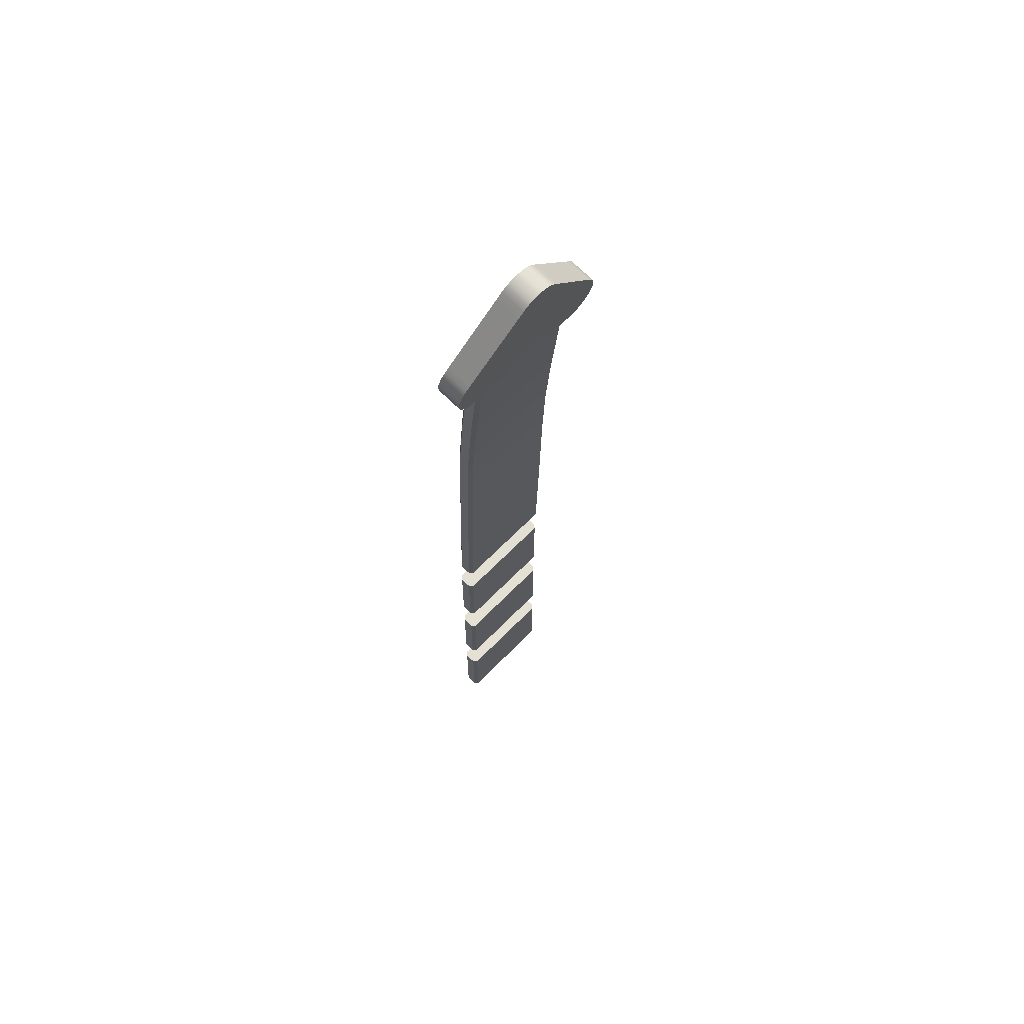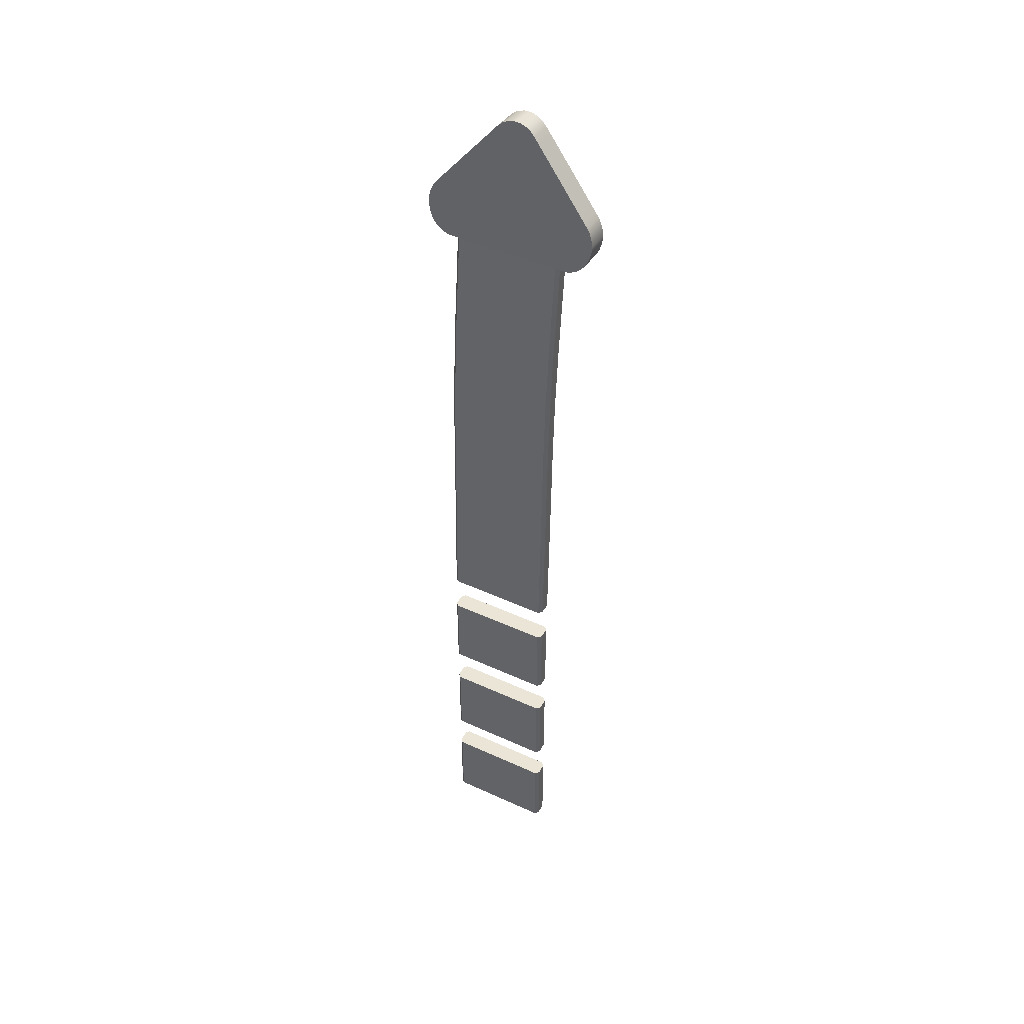
<metadata>
{"format":"obj","ext":"obj","renderer":"f3d","projection":"perspective","resolution":1024,"background":"white","views":[{"elev":65.4,"azim":-45.9,"up":"+Z"},{"elev":45.6,"azim":-152.2,"up":"+Z"}]}
</metadata>
<code>
g UI_Helper_Projectile_Arrow_L_Straight
v 0.8753 -0.3339 23.02
v -0.00883 -0.3339 23.02
v 0.008764 -1.011 22.92
v 0.8931 -1.011 22.92
v 1.389 -0.3342 23.02
v 1.407 -1.011 22.92
v 1.746 -0.3362 23.04
v 1.764 -1.014 22.94
v 1.924 -1.023 23.01
v 1.907 -0.3462 23.11
v 2.068 -1.037 23.11
v 2.05 -0.3607 23.21
v 2.177 -1.056 23.25
v 2.16 -0.3788 23.34
v 2.264 -1.079 23.4
v 2.246 -0.4016 23.5
v 2.3 -1.098 23.54
v 2.283 -0.4203 23.63
v 2.33 -1.12 23.7
v 2.312 -0.4433 23.8
v 2.329 -1.14 23.84
v 2.311 -0.4627 23.93
v 2.295 -1.167 24.03
v 2.277 -0.4892 24.12
v 2.235 -1.189 24.18
v 2.217 -0.5119 24.28
v 2.15 -1.207 24.31
v 2.132 -0.5302 24.41
v 2.034 -1.227 24.45
v 2.017 -0.5502 24.55
v 1.354 -0.6642 25.36
v 1.372 -1.341 25.26
v 0.6582 -0.7833 26.2
v 0.676 -1.461 26.1
v 0.5232 -1.487 26.29
v 0.5057 -0.8099 26.39
v 0.4064 -1.504 26.41
v 0.3887 -0.8266 26.51
v 0.2713 -1.515 26.49
v 0.2537 -0.8377 26.59
v 0.1182 -1.522 26.54
v 0.1006 -0.8445 26.64
v 0.008886 -1.523 26.55
v -0.00867 -0.8461 26.65
v -0.1183 -0.8445 26.64
v -0.00867 -0.8461 26.65
v 0.008886 -1.523 26.55
v -0.1006 -1.522 26.54
v -0.2713 -0.8378 26.59
v -0.2537 -1.515 26.49
v -0.4065 -0.8266 26.51
v -0.3886 -1.504 26.41
v -0.5229 -0.8099 26.39
v -0.5055 -1.487 26.29
v -0.676 -0.7833 26.2
v -0.6583 -1.461 26.1
v -1.382 -0.6622 25.34
v -1.365 -1.34 25.25
v -2.034 -0.5502 24.55
v -2.017 -1.227 24.45
v -2.15 -0.5302 24.41
v -2.132 -1.207 24.31
v -2.235 -0.5119 24.28
v -2.217 -1.189 24.18
v -2.295 -0.4892 24.12
v -2.277 -1.167 24.03
v -2.329 -0.4626 23.93
v -2.311 -1.14 23.84
v -2.33 -0.4433 23.8
v -2.312 -1.12 23.7
v -2.3 -0.4203 23.63
v -2.282 -1.098 23.54
v -2.264 -0.4016 23.5
v -2.246 -1.079 23.4
v -2.177 -0.3788 23.34
v -2.16 -1.056 23.25
v -2.068 -0.3607 23.21
v -2.05 -1.037 23.11
v -1.925 -0.3461 23.11
v -1.907 -1.023 23.01
v -1.764 -0.3362 23.04
v -1.746 -1.014 22.94
v -1.379 -1.011 22.92
v -1.397 -0.3342 23.02
v -0.8752 -1.011 22.92
v -0.8928 -0.3339 23.02
v 0.008764 -1.011 22.92
v -0.00883 -0.3339 23.02
v 1.521 -0.1483 8.172e-05
v 1.521 -0.1491 2.296
v 1.521 0.1513 2.296
v 1.521 0.152 -8.172e-05
v 1.521 0.1491 9.277
v 1.432 0.2494 9.281
v 1.432 0.25 6.934
v 1.521 0.1497 6.934
v 1.521 0.03259 13.78
v 1.432 0.2207 10.39
v 1.521 0.1204 10.39
v 1.432 0.1327 13.79
v 1.432 0.06439 16.71
v 1.521 -0.03587 16.71
v 1.432 -0.01062 18.44
v 1.521 -0.1104 18.44
v 1.432 -0.1541 20.32
v 1.521 -0.2547 20.3
v 1.521 -0.5322 23.04
v 1.432 -0.4321 23.06
v -1.348 0.2538 9.281
v -1.348 0.2545 6.934
v 1.432 0.25 6.934
v 1.432 0.2494 9.281
v -1.348 0.1372 13.79
v -1.348 0.2252 10.39
v 1.432 0.2207 10.39
v 1.432 0.1327 13.79
v -1.348 0.06886 16.71
v 1.432 0.06439 16.71
v -1.348 -0.00618 18.44
v 1.432 -0.01062 18.44
v -1.348 -0.1497 20.32
v -1.348 -0.00618 18.44
v 1.432 -0.1541 20.32
v 1.432 -0.4321 23.06
v -1.348 -0.4277 23.06
v -1.348 0.2538 9.281
v -1.442 0.154 9.278
v -1.442 0.1546 6.934
v -1.348 0.2545 6.934
v -1.348 0.1372 13.79
v -1.442 0.1253 10.39
v -1.348 0.2252 10.39
v -1.442 0.03749 13.78
v -1.442 -0.03096 16.71
v -1.348 0.06886 16.71
v -1.442 -0.1055 18.44
v -1.348 -0.00618 18.44
v -1.442 -0.2497 20.3
v -1.348 -0.00618 18.44
v -1.348 -0.1497 20.32
v -1.348 -0.4277 23.06
v -1.442 -0.5273 23.04
v -1.442 -0.1464 9.267
v -1.442 -0.1458 6.934
v -1.442 0.1546 6.934
v -1.442 0.154 9.278
v -1.442 -0.2627 13.77
v -1.442 -0.1753 10.39
v -1.442 0.1253 10.39
v -1.442 0.03749 13.78
v -1.442 -0.3315 16.69
v -1.442 -0.03096 16.71
v -1.442 -0.4046 18.42
v -1.442 -0.1055 18.44
v -1.442 -0.5511 20.27
v -1.442 -0.2497 20.3
v -1.442 -0.5273 23.04
v -1.442 -0.8272 22.98
v -1.442 -0.1464 9.267
v -1.349 -0.2472 9.264
v -1.349 -0.2466 6.934
v -1.442 -0.1458 6.934
v -1.442 -0.2627 13.77
v -1.349 -0.3634 13.77
v -1.349 -0.2762 10.39
v -1.442 -0.1753 10.39
v -1.442 -0.3315 16.69
v -1.349 -0.4323 16.68
v -1.349 -0.3634 13.77
v -1.349 -0.2472 9.264
v 1.431 -0.2516 9.264
v 1.431 -0.251 6.934
v -1.349 -0.2466 6.934
v -1.349 -0.3634 13.77
v 1.431 -0.2806 10.39
v -1.349 -0.2762 10.39
v 1.431 -0.3678 13.77
v 1.431 -0.4367 16.68
v -1.349 -0.4323 16.68
v 1.431 -0.2516 9.264
v 1.521 -0.1512 9.267
v 1.521 -0.1506 6.934
v 1.431 -0.251 6.934
v 1.431 -0.3678 13.77
v 1.521 -0.2674 13.77
v 1.521 -0.1801 10.39
v 1.431 -0.2806 10.39
v -1.442 -0.3315 16.69
v -1.349 -0.505 18.42
v -1.349 -0.4323 16.68
v -1.442 -0.4046 18.42
v -1.349 -0.6522 20.25
v -1.442 -0.5511 20.27
v -1.442 -0.8272 22.98
v -1.349 -0.9278 22.96
v -1.349 -0.4323 16.68
v -1.349 -0.505 18.42
v 1.431 -0.5094 18.42
v 1.431 -0.4367 16.68
v 1.431 -0.5094 18.42
v 1.521 -0.3362 16.69
v 1.431 -0.4367 16.68
v 1.521 -0.4094 18.42
v 1.431 -0.6566 20.25
v 1.521 -0.5558 20.26
v 1.521 -0.1104 18.44
v 1.521 -0.03587 16.71
v 1.521 -0.2674 13.77
v 1.521 0.03259 13.78
v 1.431 -0.3678 13.77
v 1.431 -0.4367 16.68
v 1.521 -0.1801 10.39
v 1.521 0.1204 10.39
v 1.521 -0.832 22.98
v 1.521 -0.2547 20.3
v 1.521 -0.5322 23.04
v 1.521 -0.1104 18.44
v 1.521 -0.4094 18.42
v 1.521 -0.5558 20.26
v 1.431 -0.6566 20.25
v 1.431 -0.9322 22.96
v 1.521 -0.832 22.98
v 1.521 -0.5558 20.26
v -1.349 -0.9278 22.96
v 1.431 -0.9322 22.96
v 1.431 -0.6566 20.25
v -1.349 -0.6522 20.25
v -1.349 -0.505 18.42
v 1.431 -0.5094 18.42
v 1.432 0.2515 2.296
v 1.432 0.2523 -8.172e-05
v 1.521 0.152 -8.172e-05
v 1.521 0.1513 2.296
v -1.348 0.256 2.296
v -1.348 0.2568 -0.0001638
v 1.432 0.2523 -8.172e-05
v 1.432 0.2515 2.296
v -1.442 0.1562 2.296
v -1.442 0.157 1.766e-16
v -1.348 0.2568 -0.0001638
v -1.348 0.256 2.296
v -1.442 -0.1443 2.296
v -1.442 -0.1436 8.19e-05
v -1.442 0.157 1.766e-16
v -1.442 0.1562 2.296
v -1.349 -0.2451 2.296
v -1.349 -0.2444 8.172e-05
v -1.442 -0.1436 8.19e-05
v -1.442 -0.1443 2.296
v 1.431 -0.2495 2.296
v 1.431 -0.2488 0.0001638
v -1.349 -0.2444 8.172e-05
v -1.349 -0.2451 2.296
v 1.521 -0.1491 2.296
v 1.521 -0.1483 8.172e-05
v 1.431 -0.2488 0.0001638
v 1.431 -0.2495 2.296
v 1.521 -0.1495 3.464
v 1.521 0.1501 5.783
v 1.521 0.1509 3.464
v 1.521 -0.1502 5.783
v 1.431 -0.2499 3.464
v 1.431 -0.2507 5.783
v 1.432 0.2504 5.783
v 1.432 0.2512 3.464
v 1.521 0.1509 3.464
v 1.521 0.1501 5.783
v -1.348 0.2548 5.783
v -1.348 0.2556 3.464
v 1.432 0.2512 3.464
v 1.432 0.2504 5.783
v -1.442 0.155 5.783
v -1.442 0.1558 3.464
v -1.348 0.2556 3.464
v -1.348 0.2548 5.783
v -1.442 -0.1455 5.783
v -1.442 -0.1447 3.464
v -1.442 0.1558 3.464
v -1.442 0.155 5.783
v -1.349 -0.2463 5.783
v -1.349 -0.2455 3.464
v -1.442 -0.1447 3.464
v -1.442 -0.1455 5.783
v 1.431 -0.2507 5.783
v 1.431 -0.2499 3.464
v -1.349 -0.2455 3.464
v -1.349 -0.2463 5.783
v 1.521 -0.1506 6.934
v 1.521 -0.1512 9.267
v 1.521 0.1491 9.277
v 1.521 0.1497 6.934
v 1.432 0.2494 9.281
v 1.521 0.1491 9.277
v 1.521 -0.1512 9.267
v 1.431 -0.2516 9.264
v -1.348 0.2538 9.281
v -1.349 -0.2472 9.264
v -1.442 0.154 9.278
v -1.442 -0.1464 9.267
v 1.432 0.2504 5.783
v 1.521 0.1501 5.783
v 1.521 -0.1502 5.783
v 1.431 -0.2507 5.783
v -1.348 0.2548 5.783
v -1.349 -0.2463 5.783
v -1.442 0.155 5.783
v -1.442 -0.1455 5.783
v 1.521 -0.1506 6.934
v 1.521 0.1497 6.934
v 1.432 0.25 6.934
v 1.431 -0.251 6.934
v -1.348 0.2545 6.934
v -1.349 -0.2466 6.934
v -1.442 0.1546 6.934
v -1.442 -0.1458 6.934
v 1.521 -0.1801 10.39
v 1.521 0.1204 10.39
v 1.432 0.2207 10.39
v 1.431 -0.2806 10.39
v -1.348 0.2252 10.39
v -1.349 -0.2762 10.39
v -1.442 0.1253 10.39
v -1.442 -0.1753 10.39
v 1.521 -0.1495 3.464
v 1.521 0.1509 3.464
v 1.432 0.2512 3.464
v 1.431 -0.2499 3.464
v -1.348 0.2556 3.464
v -1.349 -0.2455 3.464
v -1.442 0.1558 3.464
v -1.442 -0.1447 3.464
v 1.432 0.2515 2.296
v 1.521 0.1513 2.296
v 1.521 -0.1491 2.296
v 1.431 -0.2495 2.296
v -1.348 0.256 2.296
v -1.349 -0.2451 2.296
v -1.442 0.1562 2.296
v -1.442 -0.1443 2.296
v -2.177 -0.3788 23.34
v -1.421 -0.4428 23.79
v -1.466 -0.4547 23.88
v -1.366 -0.4335 23.73
v -2.264 -0.4016 23.5
v -2.068 -0.3607 23.21
v -2.3 -0.4203 23.63
v -1.485 -0.4646 23.95
v -1.925 -0.3461 23.11
v -1.295 -0.4261 23.67
v -1.502 -0.4778 24.04
v -2.33 -0.4433 23.8
v -1.22 -0.4218 23.64
v -1.764 -0.3362 23.04
v -1.397 -0.3342 23.02
v -1.132 -0.4207 23.64
v -0.8928 -0.3339 23.02
v -0.6392 -0.4205 23.63
v -0.00883 -0.3339 23.02
v -0.008784 -0.4205 23.63
v -2.329 -0.4626 23.93
v -1.502 -0.4877 24.11
v -1.483 -0.5028 24.22
v -2.295 -0.4892 24.12
v 0.8753 -0.3339 23.02
v 0.6217 -0.4205 23.63
v 1.114 -0.4207 23.64
v 1.389 -0.3342 23.02
v -1.451 -0.5149 24.3
v -2.235 -0.5119 24.28
v 1.202 -0.4218 23.64
v 1.746 -0.3362 23.04
v -2.15 -0.5302 24.41
v -1.405 -0.5246 24.37
v -1.349 -0.5311 24.44
v -2.034 -0.5502 24.55
v -0.8708 -0.6161 25.02
v -1.382 -0.6622 25.34
v 1.907 -0.3462 23.11
v 1.277 -0.4261 23.67
v -0.3535 -0.7057 25.65
v -0.676 -0.7833 26.2
v 1.348 -0.4334 23.73
v 2.05 -0.3607 23.21
v -0.5229 -0.8099 26.39
v -0.2553 -0.7221 25.77
v -0.1908 -0.7314 25.83
v -0.4065 -0.8266 26.51
v 2.16 -0.3788 23.34
v 1.403 -0.4428 23.79
v -0.1284 -0.7367 25.87
v -0.2713 -0.8378 26.59
v -0.1183 -0.8445 26.64
v -0.05591 -0.7398 25.89
v 1.449 -0.4547 23.88
v 2.246 -0.4016 23.5
v -0.00867 -0.8461 26.65
v -0.008834 -0.7404 25.9
v 0.03844 -0.7399 25.89
v 0.1006 -0.8445 26.64
v 2.283 -0.4203 23.63
v 1.468 -0.4646 23.95
v 0.1108 -0.7367 25.87
v 0.2537 -0.8377 26.59
v 0.3887 -0.8266 26.51
v 0.1735 -0.7314 25.83
v 1.485 -0.4778 24.04
v 2.312 -0.4433 23.8
v 0.5057 -0.8099 26.39
v 0.2378 -0.7221 25.77
v 2.311 -0.4627 23.93
v 1.484 -0.4877 24.11
v 1.465 -0.5028 24.22
v 2.277 -0.4892 24.12
v 0.3359 -0.7057 25.65
v 0.6582 -0.7833 26.2
v 1.354 -0.6642 25.36
v 0.8453 -0.6181 25.03
v 2.017 -0.5502 24.55
v 1.331 -0.5311 24.44
v 1.434 -0.5149 24.3
v 2.217 -0.5119 24.28
v 2.132 -0.5302 24.41
v 1.387 -0.5246 24.37
v -1.449 -1.132 23.78
v -1.403 -1.12 23.69
v -2.16 -1.056 23.25
v -1.348 -1.111 23.63
v -2.246 -1.079 23.4
v -2.05 -1.037 23.11
v -2.282 -1.098 23.54
v -1.468 -1.142 23.85
v -1.907 -1.023 23.01
v -1.277 -1.103 23.58
v -1.485 -1.155 23.94
v -2.312 -1.12 23.7
v -1.202 -1.099 23.55
v -1.746 -1.014 22.94
v -1.379 -1.011 22.92
v -1.114 -1.098 23.54
v -2.311 -1.14 23.84
v -1.484 -1.165 24.02
v -1.466 -1.18 24.12
v -2.277 -1.167 24.03
v -0.8752 -1.011 22.92
v -0.6215 -1.097 23.54
v 0.008745 -1.097 23.54
v 0.008764 -1.011 22.92
v 0.6391 -1.097 23.54
v 0.8931 -1.011 22.92
v 1.132 -1.098 23.54
v 1.407 -1.011 22.92
v -1.434 -1.192 24.2
v -2.217 -1.189 24.18
v 1.22 -1.099 23.55
v 1.764 -1.014 22.94
v -2.132 -1.207 24.31
v -1.387 -1.202 24.27
v -1.331 -1.212 24.34
v -2.017 -1.227 24.45
v -0.8532 -1.294 24.92
v -1.365 -1.34 25.25
v 1.924 -1.023 23.01
v 1.295 -1.103 23.58
v -0.3359 -1.382 25.55
v -0.6583 -1.461 26.1
v 1.366 -1.111 23.63
v 2.068 -1.037 23.11
v -0.5055 -1.487 26.29
v -0.2377 -1.399 25.67
v -0.1734 -1.409 25.74
v -0.3886 -1.504 26.41
v 2.177 -1.056 23.25
v 1.421 -1.12 23.69
v -0.1108 -1.414 25.77
v -0.2537 -1.515 26.49
v -0.1006 -1.522 26.54
v -0.03833 -1.417 25.8
v 1.466 -1.132 23.78
v 2.264 -1.079 23.4
v 0.008886 -1.523 26.55
v 0.008894 -1.417 25.8
v 0.05601 -1.417 25.8
v 0.1182 -1.522 26.54
v 2.3 -1.098 23.54
v 1.485 -1.142 23.85
v 0.1286 -1.414 25.77
v 0.2713 -1.515 26.49
v 0.4064 -1.504 26.41
v 0.1909 -1.409 25.74
v 1.503 -1.155 23.94
v 2.33 -1.12 23.7
v 0.5232 -1.487 26.29
v 0.2555 -1.399 25.67
v 2.329 -1.14 23.84
v 1.502 -1.165 24.02
v 1.483 -1.18 24.12
v 2.295 -1.167 24.03
v 0.3537 -1.382 25.55
v 0.676 -1.461 26.1
v 1.372 -1.341 25.26
v 0.8628 -1.295 24.93
v 2.034 -1.227 24.45
v 1.349 -1.212 24.34
v 1.452 -1.192 24.2
v 2.235 -1.189 24.18
v 2.15 -1.207 24.31
v 1.405 -1.202 24.27
v -0.008792 -0.5311 24.44
v -0.008811 -0.6181 25.03
v -0.008685 -0.7057 25.65
v 0.008749 -1.295 24.93
v 0.00876 -1.382 25.55
v 0.008787 -1.212 24.34
g UI_Helper_Projectile_Arrow_L_Straight_0
f 3 2 1
f 3 1 4
f 4 1 5
f 4 5 6
f 6 5 7
f 6 7 8
f 7 9 8
f 7 10 9
f 10 11 9
f 10 12 11
f 12 13 11
f 12 14 13
f 14 15 13
f 14 16 15
f 16 17 15
f 16 18 17
f 18 19 17
f 18 20 19
f 20 21 19
f 20 22 21
f 22 23 21
f 22 24 23
f 24 25 23
f 24 26 25
f 26 27 25
f 26 28 27
f 28 29 27
f 28 30 29
f 29 30 31
f 29 31 32
f 32 31 33
f 32 33 34
f 33 35 34
f 33 36 35
f 36 37 35
f 36 38 37
f 38 39 37
f 38 40 39
f 40 41 39
f 40 42 41
f 42 43 41
f 42 44 43
f 47 46 45
f 47 45 48
f 48 45 49
f 48 49 50
f 50 49 51
f 50 51 52
f 52 51 53
f 52 53 54
f 54 53 55
f 54 55 56
f 56 55 57
f 56 57 58
f 58 57 59
f 58 59 60
f 60 59 61
f 60 61 62
f 62 61 63
f 62 63 64
f 64 63 65
f 64 65 66
f 66 65 67
f 66 67 68
f 68 67 69
f 68 69 70
f 70 69 71
f 70 71 72
f 72 71 73
f 72 73 74
f 74 73 75
f 74 75 76
f 76 75 77
f 76 77 78
f 78 77 79
f 78 79 80
f 80 79 81
f 80 81 82
f 81 83 82
f 81 84 83
f 84 85 83
f 84 86 85
f 86 87 85
f 86 88 87
f 91 90 89
f 92 91 89
f 95 94 93
f 96 95 93
f 99 98 97
f 98 100 97
f 100 101 97
f 101 102 97
f 101 103 102
f 103 104 102
f 104 103 105
f 106 104 105
f 106 105 107
f 105 108 107
f 111 110 109
f 112 111 109
f 115 114 113
f 116 115 113
f 113 117 116
f 117 118 116
f 117 119 118
f 119 120 118
f 120 122 121
f 123 120 121
f 123 121 124
f 121 125 124
f 128 127 126
f 129 128 126
f 132 131 130
f 131 133 130
f 133 134 130
f 134 135 130
f 134 136 135
f 136 137 135
f 139 136 138
f 140 139 138
f 140 138 141
f 138 142 141
f 145 144 143
f 146 145 143
f 149 148 147
f 150 149 147
f 147 151 150
f 151 152 150
f 151 153 152
f 153 154 152
f 154 153 155
f 156 154 155
f 156 155 157
f 155 158 157
f 161 160 159
f 162 161 159
f 165 164 163
f 166 165 163
f 168 167 163
f 169 168 163
f 172 171 170
f 173 172 170
f 176 175 174
f 175 177 174
f 177 178 174
f 178 179 174
f 182 181 180
f 183 182 180
f 186 185 184
f 187 186 184
f 190 189 188
f 189 191 188
f 191 189 192
f 193 191 192
f 193 192 194
f 192 195 194
f 198 197 196
f 199 198 196
f 202 201 200
f 201 203 200
f 200 203 204
f 203 205 204
f 206 203 201
f 207 206 201
f 207 201 208
f 209 207 208
f 208 201 210
f 201 211 210
f 209 208 212
f 213 209 212
f 205 215 214
f 215 216 214
f 218 217 215
f 219 218 215
f 222 221 220
f 223 222 220
f 226 225 224
f 227 226 224
f 227 228 226
f 228 229 226
f 232 231 230
f 233 232 230
f 236 235 234
f 237 236 234
f 240 239 238
f 241 240 238
f 244 243 242
f 245 244 242
f 248 247 246
f 249 248 246
f 252 251 250
f 253 252 250
f 256 255 254
f 257 256 254
f 260 259 258
f 259 261 258
f 262 258 261
f 263 262 261
f 266 265 264
f 267 266 264
f 270 269 268
f 271 270 268
f 274 273 272
f 275 274 272
f 278 277 276
f 279 278 276
f 282 281 280
f 283 282 280
f 286 285 284
f 287 286 284
f 290 289 288
f 291 290 288
f 294 293 292
f 292 295 294
f 292 296 295
f 296 297 295
f 296 298 297
f 298 299 297
f 302 301 300
f 300 303 302
f 300 304 303
f 304 305 303
f 304 306 305
f 306 307 305
f 310 309 308
f 308 311 310
f 311 312 310
f 311 313 312
f 313 314 312
f 313 315 314
f 318 317 316
f 316 319 318
f 319 320 318
f 319 321 320
f 321 322 320
f 321 323 322
f 326 325 324
f 324 327 326
f 327 328 326
f 327 329 328
f 329 330 328
f 329 331 330
f 334 333 332
f 332 335 334
f 332 336 335
f 336 337 335
f 336 338 337
f 338 339 337
f 342 341 340
f 340 341 343
f 342 340 344
f 340 343 345
f 346 342 344
f 346 347 342
f 348 345 343
f 348 343 349
f 346 350 347
f 346 351 350
f 348 349 352
f 348 352 353
f 354 353 352
f 354 352 355
f 356 354 355
f 356 355 357
f 358 356 357
f 358 357 359
f 360 350 351
f 360 361 350
f 360 362 361
f 360 363 362
f 364 358 359
f 364 359 365
f 366 364 365
f 366 367 364
f 363 368 362
f 363 369 368
f 370 367 366
f 370 371 367
f 372 368 369
f 372 373 368
f 372 374 373
f 372 375 374
f 376 374 375
f 376 375 377
f 370 378 371
f 370 379 378
f 380 376 377
f 380 377 381
f 382 378 379
f 382 383 378
f 384 380 381
f 384 385 380
f 384 386 385
f 384 387 386
f 382 388 383
f 382 389 388
f 387 390 386
f 387 391 390
f 392 390 391
f 392 393 390
f 388 389 394
f 388 394 395
f 393 392 396
f 393 396 397
f 398 397 396
f 398 396 399
f 400 395 394
f 400 394 401
f 402 398 399
f 402 399 403
f 402 403 404
f 402 404 405
f 406 400 401
f 406 407 400
f 405 404 408
f 405 408 409
f 406 410 407
f 406 411 410
f 412 410 411
f 412 413 410
f 414 409 408
f 414 408 415
f 416 414 415
f 416 417 414
f 418 417 416
f 418 419 417
f 420 413 412
f 420 421 413
f 419 418 422
f 420 422 421
f 419 422 423
f 420 423 422
f 426 425 424
f 427 425 426
f 426 424 428
f 427 426 429
f 424 430 428
f 424 431 430
f 427 429 432
f 427 432 433
f 434 430 431
f 434 435 430
f 436 433 432
f 436 432 437
f 436 437 438
f 436 438 439
f 434 440 435
f 434 441 440
f 442 440 441
f 442 443 440
f 439 438 444
f 439 444 445
f 446 445 444
f 446 444 447
f 448 446 447
f 448 447 449
f 449 450 448
f 449 451 450
f 452 443 442
f 452 453 443
f 451 454 450
f 451 455 454
f 452 456 453
f 452 457 456
f 458 456 457
f 458 459 456
f 459 458 460
f 459 460 461
f 462 454 455
f 462 463 454
f 461 460 464
f 461 464 465
f 462 466 463
f 462 467 466
f 464 468 465
f 464 469 468
f 470 468 469
f 470 471 468
f 472 466 467
f 472 473 466
f 474 471 470
f 474 475 471
f 474 476 475
f 474 477 476
f 478 473 472
f 478 472 479
f 480 476 477
f 480 477 481
f 480 481 482
f 480 482 483
f 478 479 484
f 478 484 485
f 483 482 486
f 483 486 487
f 488 487 486
f 488 486 489
f 484 490 485
f 484 491 490
f 492 488 489
f 492 489 493
f 494 490 491
f 494 495 490
f 494 496 495
f 494 497 496
f 492 493 498
f 492 498 499
f 498 500 499
f 498 501 500
f 501 502 500
f 501 503 502
f 497 504 496
f 497 505 504
f 506 502 503
f 506 504 505
f 506 503 507
f 506 507 504
g UI_Helper_Projectile_Arrow_L_Straight_1
f 508 343 341
f 341 342 508
f 508 349 343
f 508 342 347
f 508 352 349
f 508 347 350
f 508 355 352
f 508 350 361
f 508 357 355
f 508 361 362
f 359 357 508
f 508 362 368
f 365 359 508
f 508 368 373
f 365 508 366
f 366 508 370
f 370 508 379
f 379 508 382
f 382 508 389
f 389 508 394
f 394 508 401
f 401 508 406
f 406 508 411
f 411 508 412
f 412 508 420
f 420 508 423
f 508 373 374
f 508 374 509
f 423 508 419
f 419 508 509
f 376 509 374
f 509 417 419
f 380 509 376
f 509 414 417
f 510 509 380
f 510 414 509
f 385 510 380
f 510 409 414
f 386 510 385
f 510 405 409
f 390 510 386
f 510 402 405
f 393 510 390
f 510 398 402
f 510 393 397
f 397 398 510
f 511 460 458
f 458 457 511
f 511 457 452
f 511 452 442
f 511 442 441
f 511 441 434
f 511 434 431
f 511 431 424
f 511 424 425
f 511 464 460
f 511 425 427
f 512 464 511
f 512 469 464
f 512 470 469
f 512 474 470
f 512 477 474
f 481 477 512
f 482 481 512
f 482 512 486
f 486 512 489
f 489 512 493
f 493 512 498
f 498 512 511
f 498 511 501
f 501 511 503
f 503 511 507
f 507 511 504
f 504 511 496
f 496 511 495
f 495 511 490
f 490 511 485
f 485 511 478
f 478 511 473
f 473 511 466
f 466 511 513
f 513 463 466
f 511 427 513
f 513 454 463
f 433 513 427
f 513 450 454
f 436 513 433
f 513 448 450
f 439 513 436
f 446 448 513
f 445 513 439
f 513 445 446

</code>
